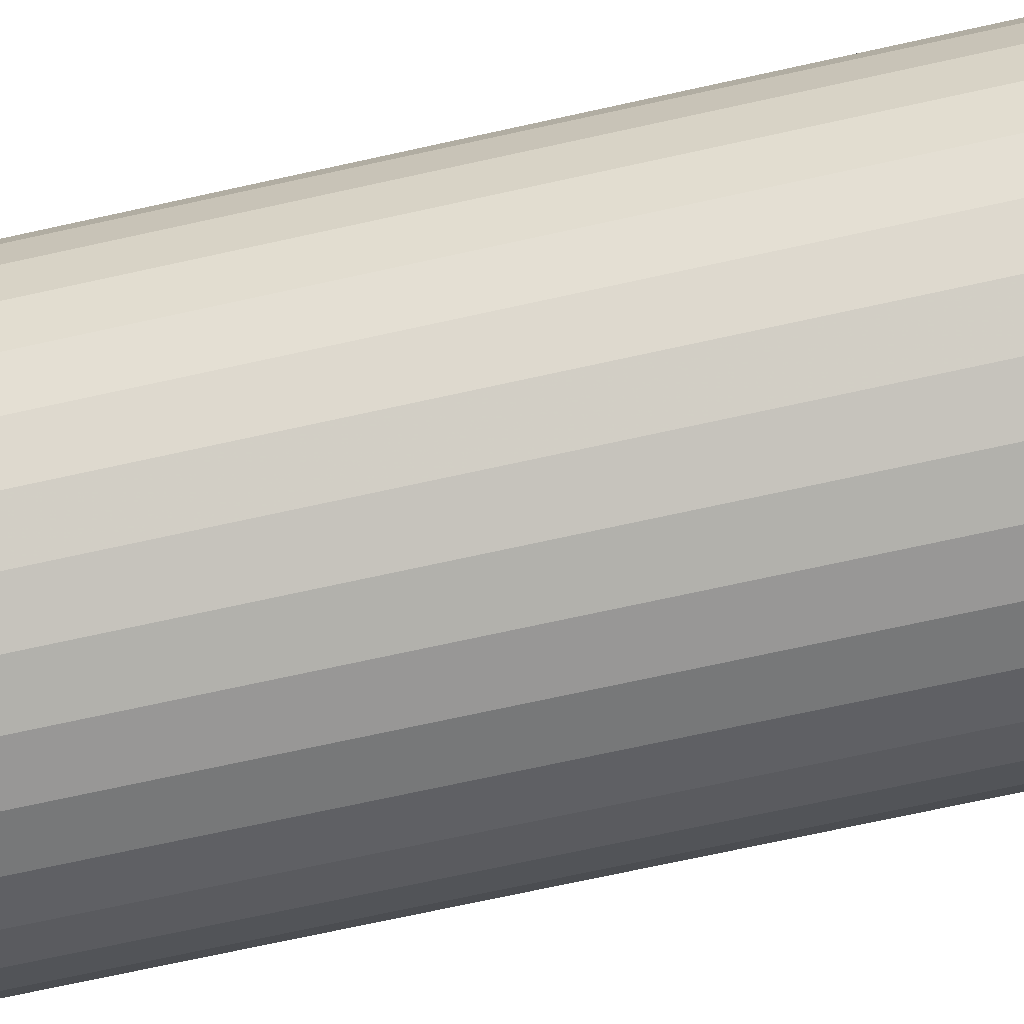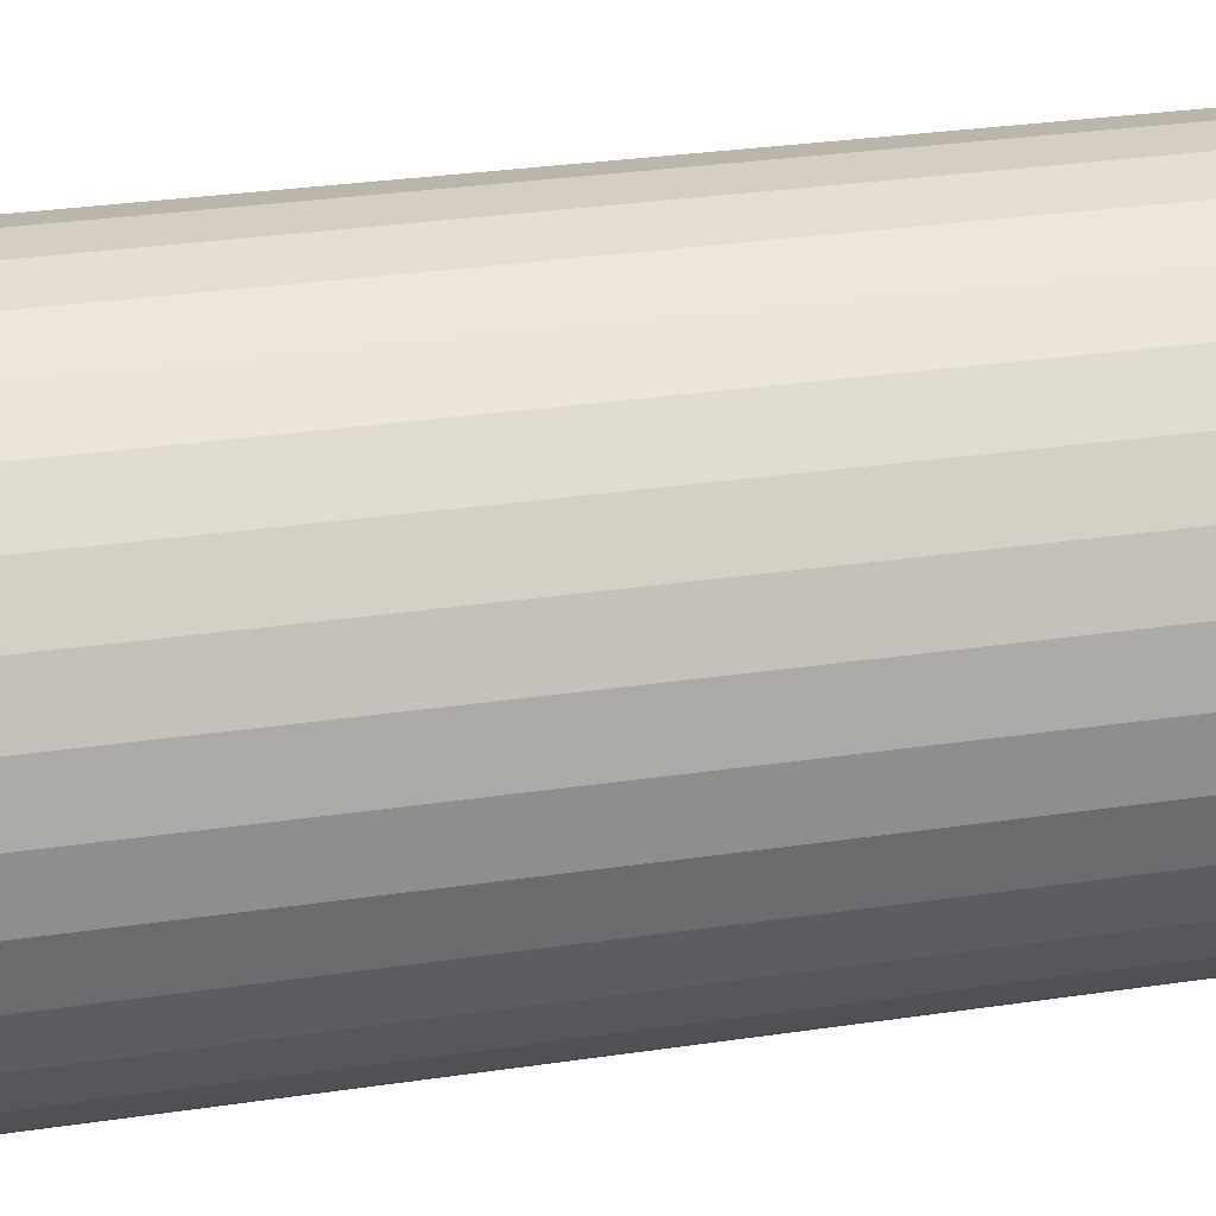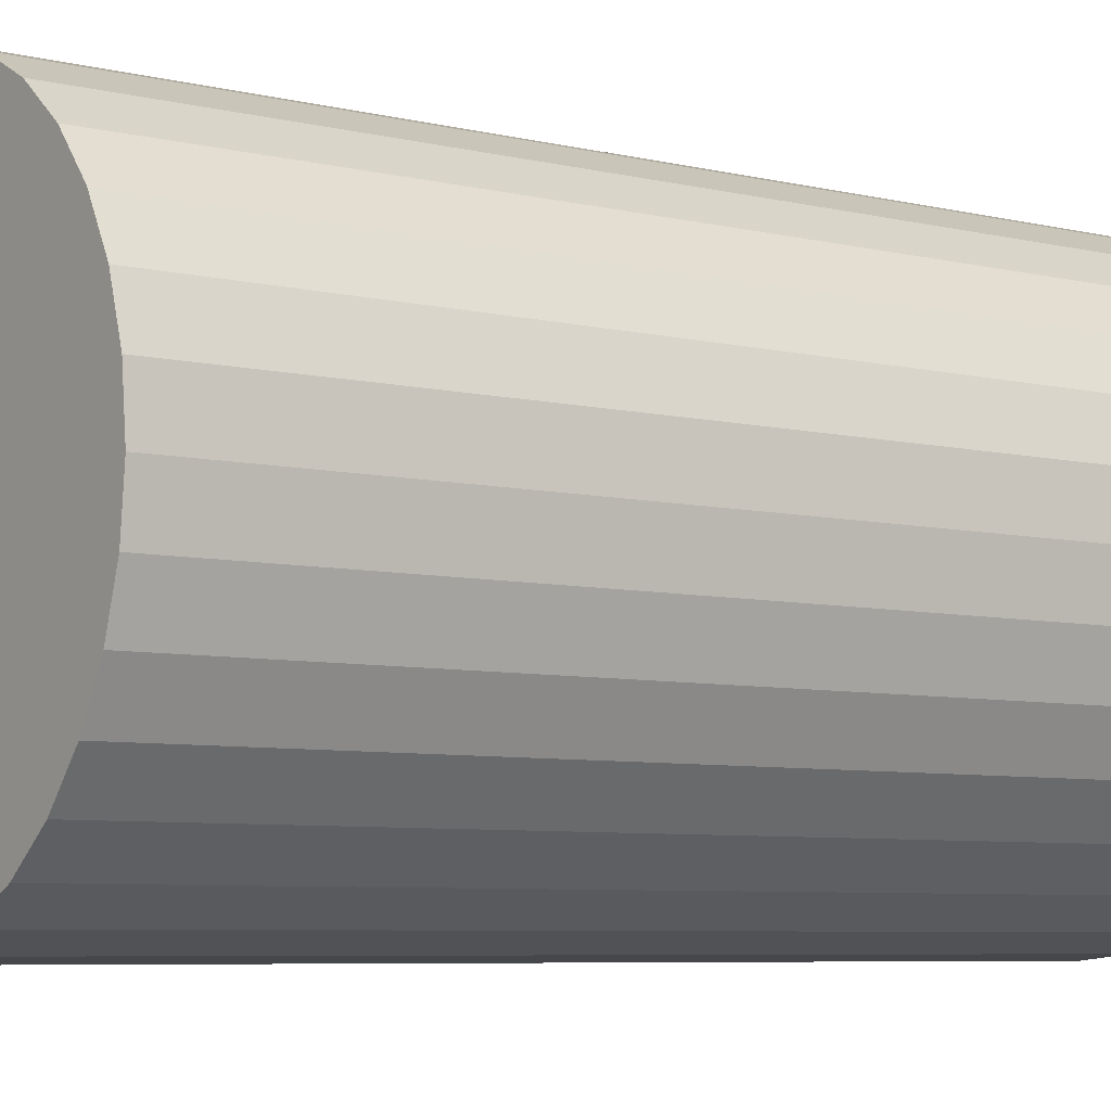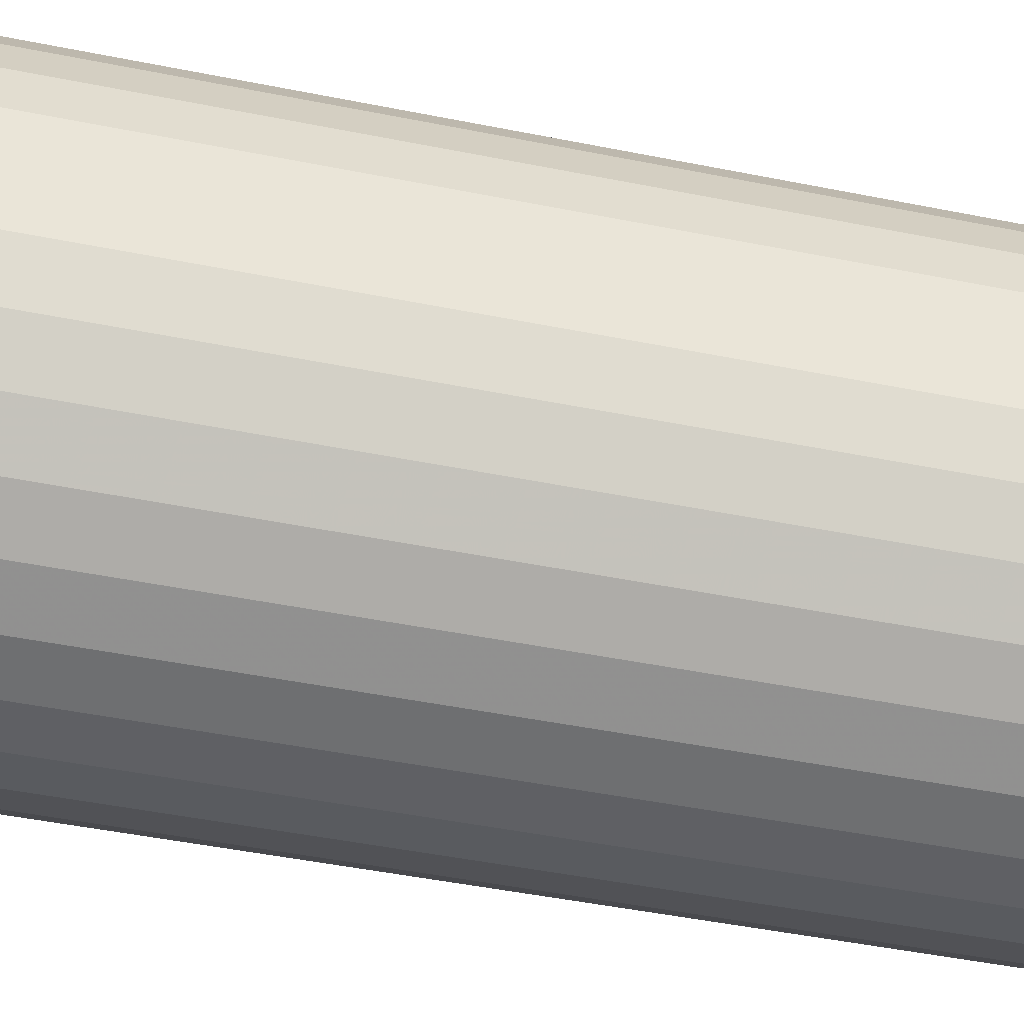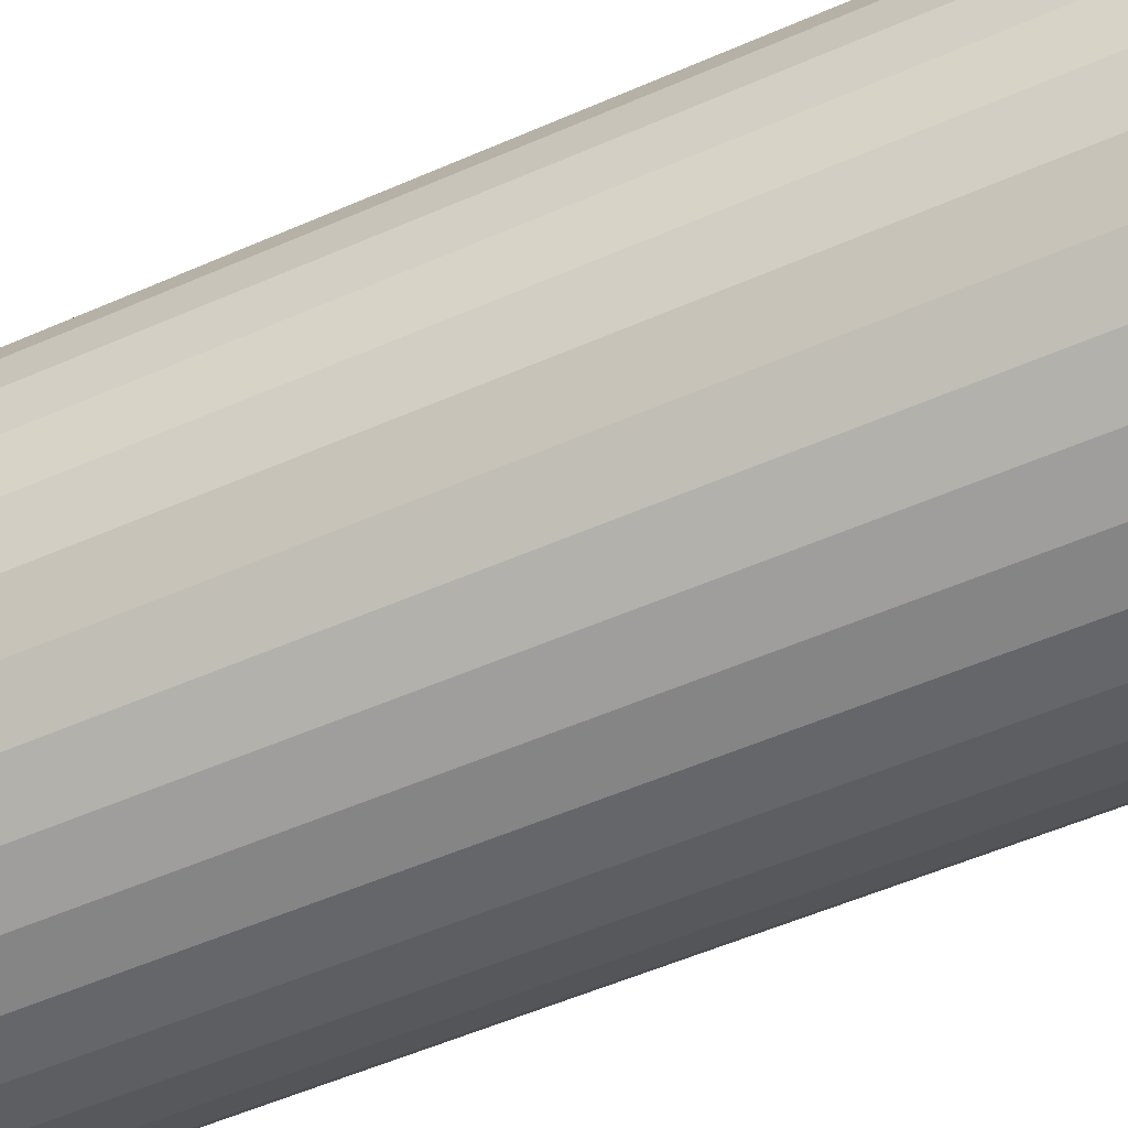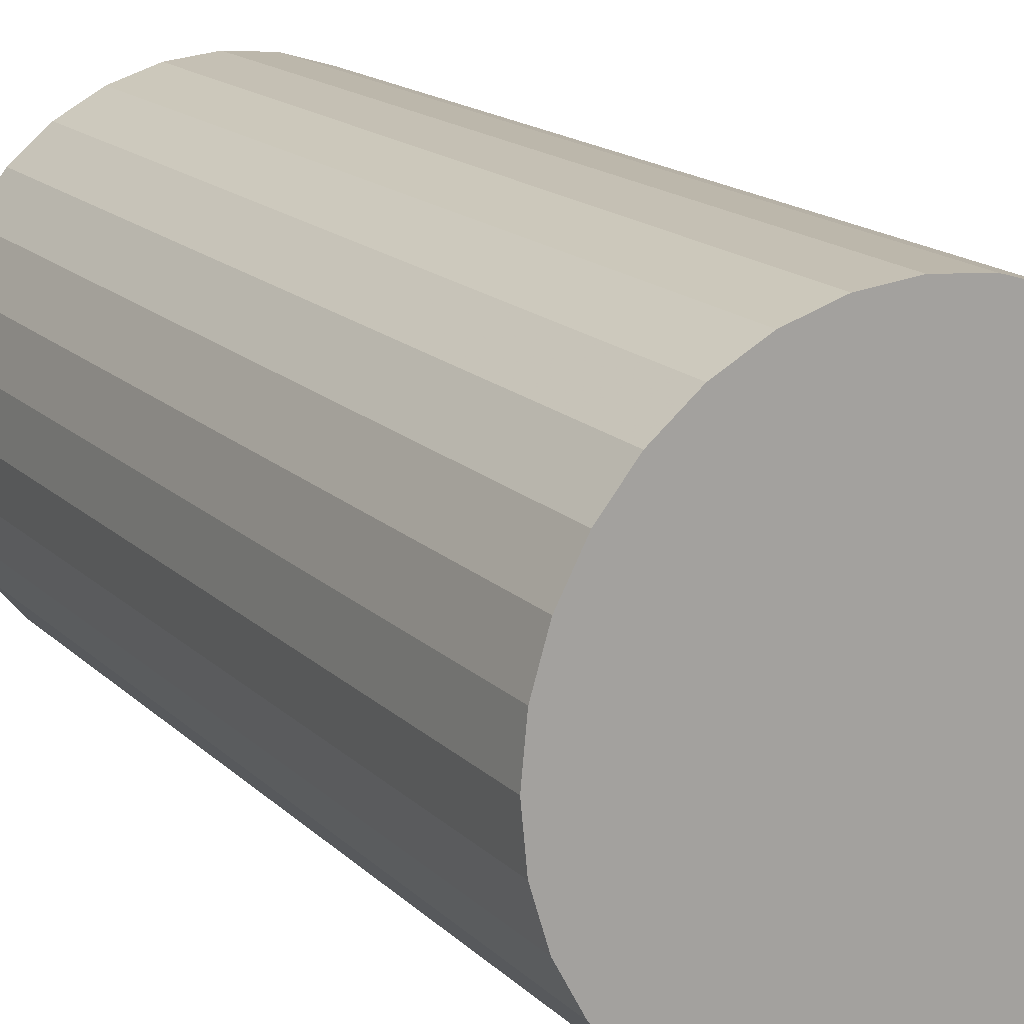
<metadata>
{"format":"obj","ext":"obj","renderer":"f3d","projection":"perspective","resolution":1024,"background":"white","views":[{"elev":-73.6,"azim":102.3,"up":"+Y"},{"elev":31.2,"azim":-101.8,"up":"+Y"},{"elev":-6.2,"azim":53.2,"up":"+Y"},{"elev":-49.0,"azim":-102.5,"up":"+Y"},{"elev":-56.8,"azim":-65.7,"up":"+Y"},{"elev":16.7,"azim":150.4,"up":"+Y"}]}
</metadata>
<code>
v 0 0 -0.03769
v 0.021 0 -0.03769
v 0.021 0 0.03769
v 0 0 0.03769
v 0.0206 0.004097 -0.03769
v 0.0206 0.004097 0.03769
v 0.0194 0.008037 -0.03769
v 0.0194 0.008037 0.03769
v 0.01746 0.01167 -0.03769
v 0.01746 0.01167 0.03769
v 0.01485 0.01485 -0.03769
v 0.01485 0.01485 0.03769
v 0.01167 0.01746 -0.03769
v 0.01167 0.01746 0.03769
v 0.008037 0.0194 -0.03769
v 0.008037 0.0194 0.03769
v 0.004097 0.0206 -0.03769
v 0.004097 0.0206 0.03769
v 0 0.021 -0.03769
v 0 0.021 0.03769
v -0.004097 0.0206 -0.03769
v -0.004097 0.0206 0.03769
v -0.008037 0.0194 -0.03769
v -0.008037 0.0194 0.03769
v -0.01167 0.01746 -0.03769
v -0.01167 0.01746 0.03769
v -0.01485 0.01485 -0.03769
v -0.01485 0.01485 0.03769
v -0.01746 0.01167 -0.03769
v -0.01746 0.01167 0.03769
v -0.0194 0.008037 -0.03769
v -0.0194 0.008037 0.03769
v -0.0206 0.004097 -0.03769
v -0.0206 0.004097 0.03769
v -0.021 0 -0.03769
v -0.021 0 0.03769
v -0.0206 -0.004097 -0.03769
v -0.0206 -0.004097 0.03769
v -0.0194 -0.008037 -0.03769
v -0.0194 -0.008037 0.03769
v -0.01746 -0.01167 -0.03769
v -0.01746 -0.01167 0.03769
v -0.01485 -0.01485 -0.03769
v -0.01485 -0.01485 0.03769
v -0.01167 -0.01746 -0.03769
v -0.01167 -0.01746 0.03769
v -0.008037 -0.0194 -0.03769
v -0.008037 -0.0194 0.03769
v -0.004097 -0.0206 -0.03769
v -0.004097 -0.0206 0.03769
v -0 -0.021 -0.03769
v -0 -0.021 0.03769
v 0.004097 -0.0206 -0.03769
v 0.004097 -0.0206 0.03769
v 0.008037 -0.0194 -0.03769
v 0.008037 -0.0194 0.03769
v 0.01167 -0.01746 -0.03769
v 0.01167 -0.01746 0.03769
v 0.01485 -0.01485 -0.03769
v 0.01485 -0.01485 0.03769
v 0.01746 -0.01167 -0.03769
v 0.01746 -0.01167 0.03769
v 0.0194 -0.008037 -0.03769
v 0.0194 -0.008037 0.03769
v 0.0206 -0.004097 -0.03769
v 0.0206 -0.004097 0.03769
f 2 1 5
f 2 5 3
f 3 5 6
f 3 6 4
f 5 1 7
f 5 7 6
f 6 7 8
f 6 8 4
f 7 1 9
f 7 9 8
f 8 9 10
f 8 10 4
f 9 1 11
f 9 11 10
f 10 11 12
f 10 12 4
f 11 1 13
f 11 13 12
f 12 13 14
f 12 14 4
f 13 1 15
f 13 15 14
f 14 15 16
f 14 16 4
f 15 1 17
f 15 17 16
f 16 17 18
f 16 18 4
f 17 1 19
f 17 19 18
f 18 19 20
f 18 20 4
f 19 1 21
f 19 21 20
f 20 21 22
f 20 22 4
f 21 1 23
f 21 23 22
f 22 23 24
f 22 24 4
f 23 1 25
f 23 25 24
f 24 25 26
f 24 26 4
f 25 1 27
f 25 27 26
f 26 27 28
f 26 28 4
f 27 1 29
f 27 29 28
f 28 29 30
f 28 30 4
f 29 1 31
f 29 31 30
f 30 31 32
f 30 32 4
f 31 1 33
f 31 33 32
f 32 33 34
f 32 34 4
f 33 1 35
f 33 35 34
f 34 35 36
f 34 36 4
f 35 1 37
f 35 37 36
f 36 37 38
f 36 38 4
f 37 1 39
f 37 39 38
f 38 39 40
f 38 40 4
f 39 1 41
f 39 41 40
f 40 41 42
f 40 42 4
f 41 1 43
f 41 43 42
f 42 43 44
f 42 44 4
f 43 1 45
f 43 45 44
f 44 45 46
f 44 46 4
f 45 1 47
f 45 47 46
f 46 47 48
f 46 48 4
f 47 1 49
f 47 49 48
f 48 49 50
f 48 50 4
f 49 1 51
f 49 51 50
f 50 51 52
f 50 52 4
f 51 1 53
f 51 53 52
f 52 53 54
f 52 54 4
f 53 1 55
f 53 55 54
f 54 55 56
f 54 56 4
f 55 1 57
f 55 57 56
f 56 57 58
f 56 58 4
f 57 1 59
f 57 59 58
f 58 59 60
f 58 60 4
f 59 1 61
f 59 61 60
f 60 61 62
f 60 62 4
f 61 1 63
f 61 63 62
f 62 63 64
f 62 64 4
f 63 1 65
f 63 65 64
f 64 65 66
f 64 66 4
f 65 1 2
f 65 2 66
f 66 2 3
f 66 3 4

</code>
